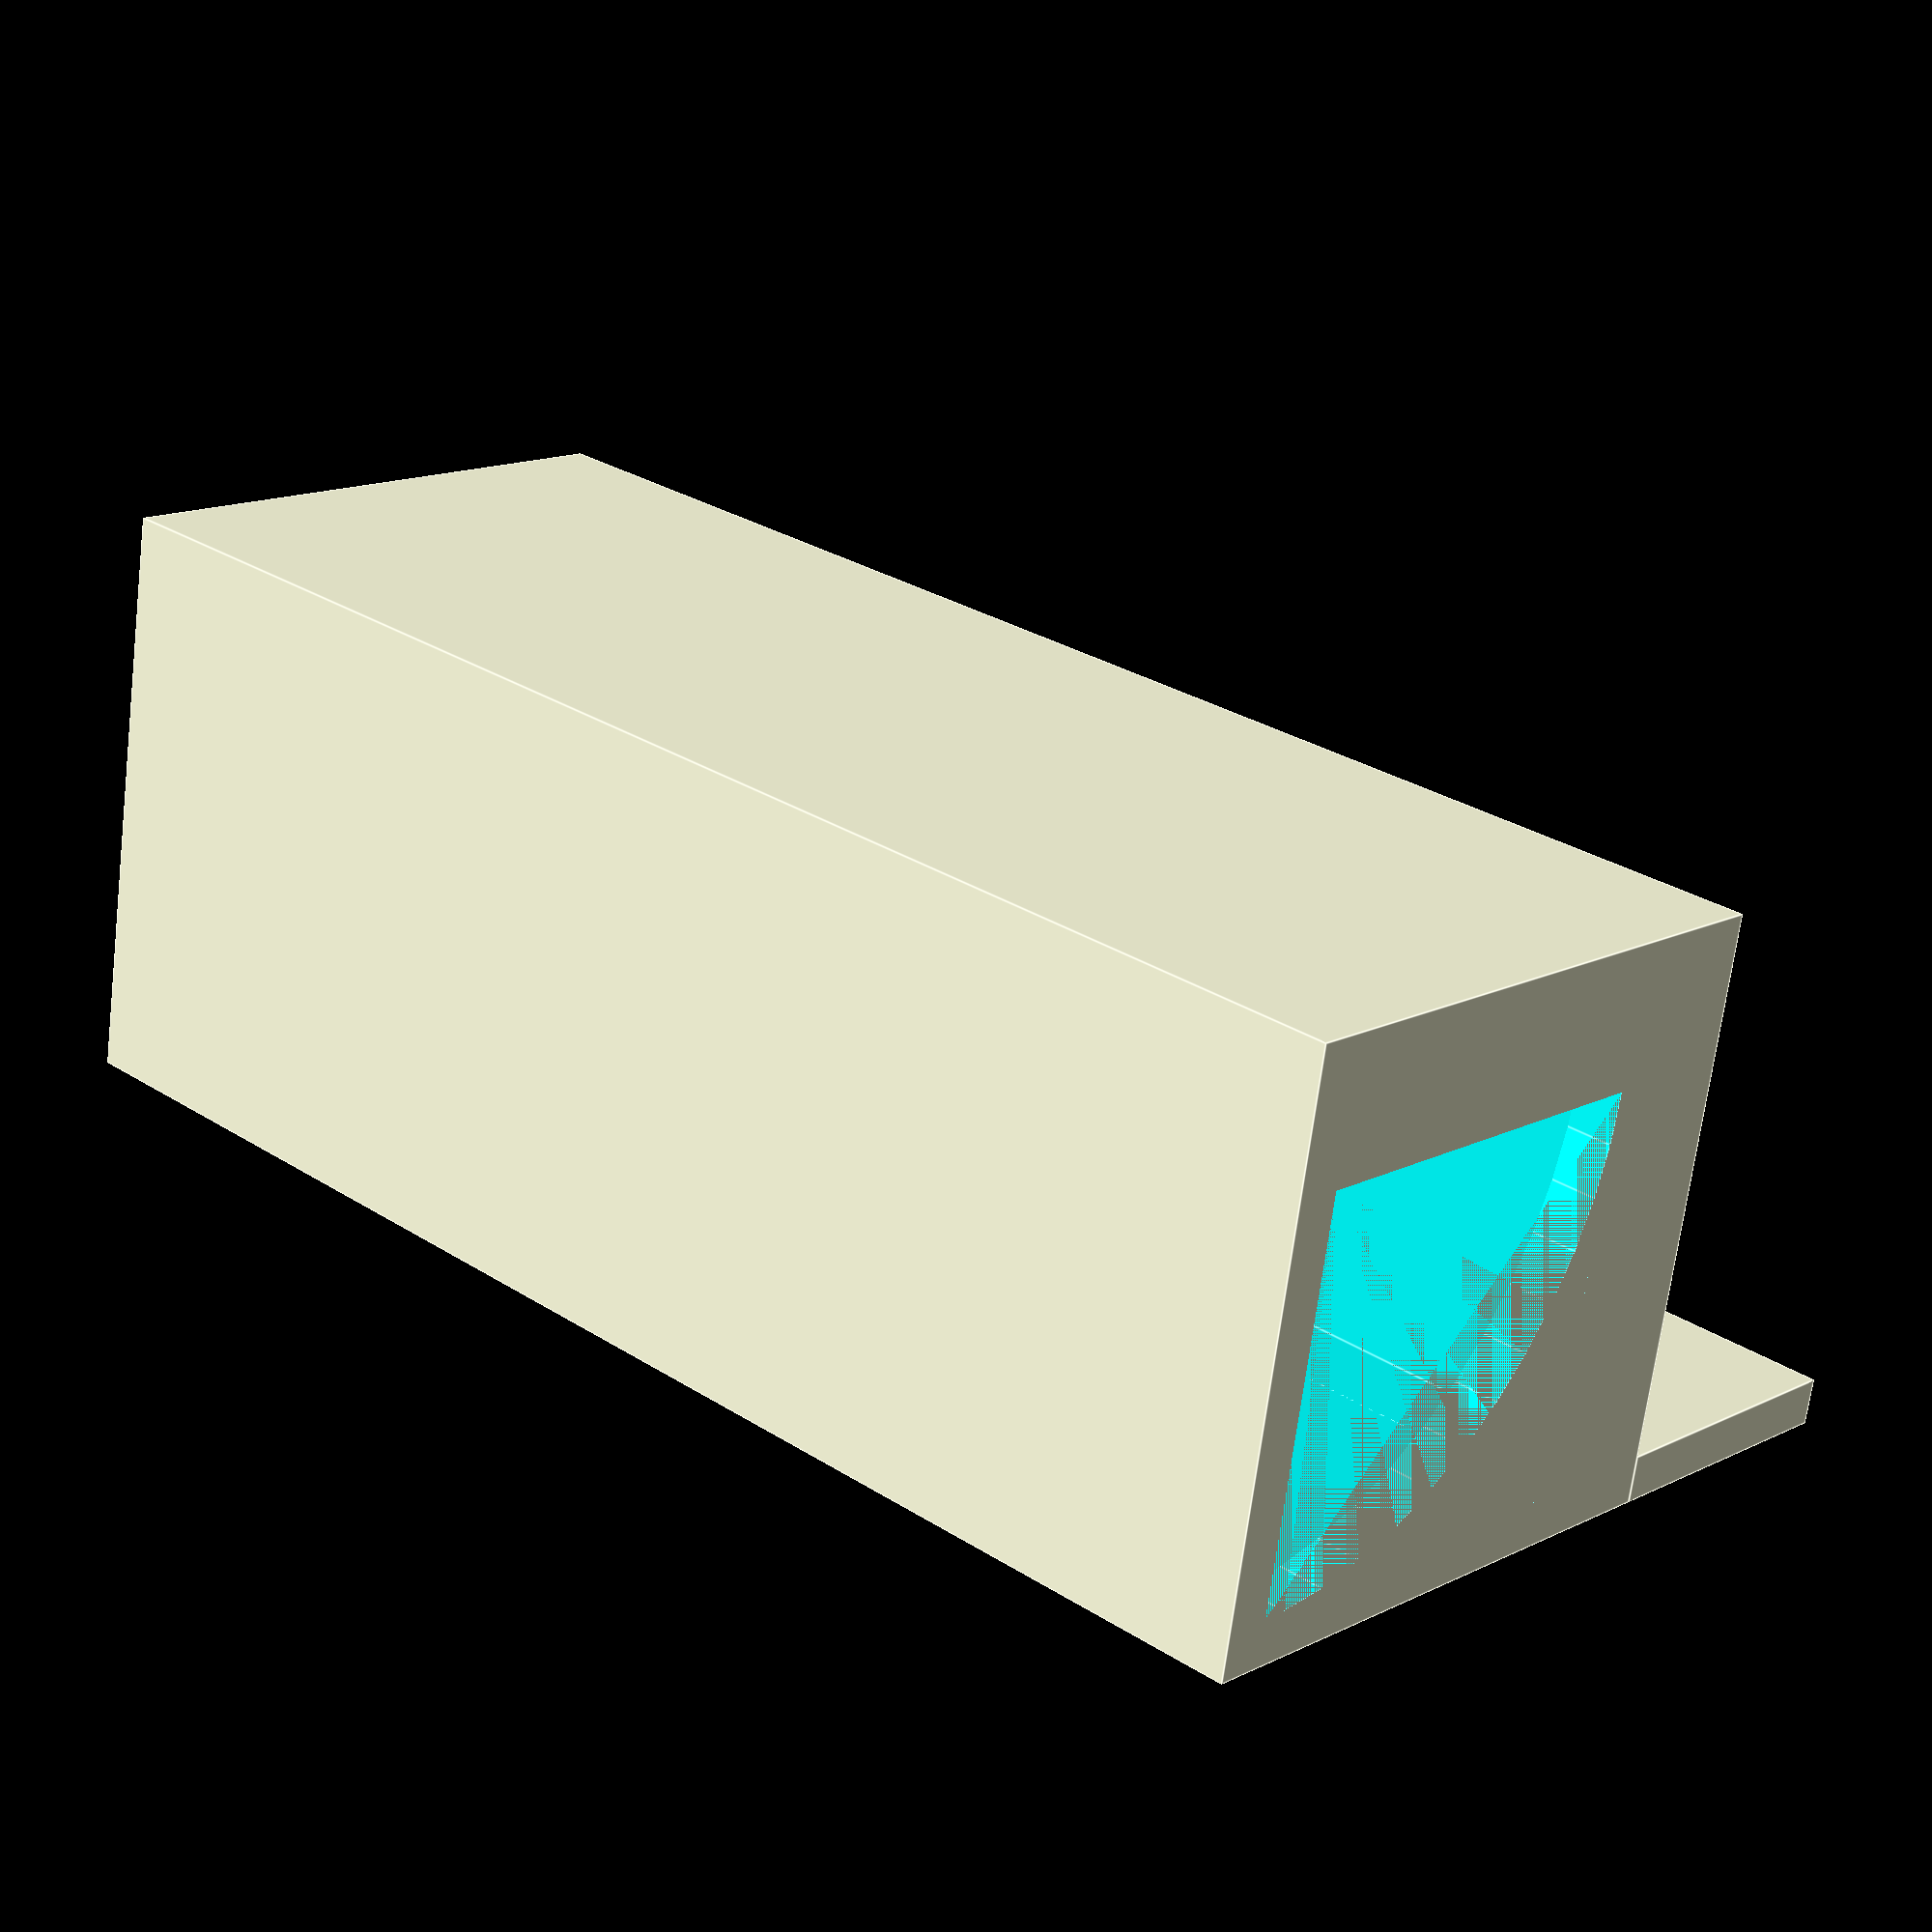
<openscad>
/**

Sensio aluminium profile LED termination
@idnorton

Licenced as Creative Commons Attribution Non Commercial 3.0
See https://creativecommons.org/licenses/by-nc/3.0/

Specifically you may not sell the design or products using the design.
You're welcome to use the design to build things for your own use :)

**/

d = 34;

x = 65;
y = 25;
z = 25;

thickness = 2;

difference() {
    cube([x, y, z]);

    // Hollow out the inside
    translate([2, 2, 2]) {
        cube([x - (2*thickness), y - (2 * thickness), z - (2 * thickness)]);
    }

    // Hole for extrusion
    translate([x, y - (d/2) - thickness, 2]) {
        rotate([0,270,0]) {
            quadrant();
        }
    }

    // Cable gland
    translate([0, y/2, z/2]) {
        rotate([0, 90, 0]) {
            cylinder(h = 50, d = 12, $fn=40);
        }
    }
}

difference() {
    // Mounting plate
    translate([0, y-thickness, z]) {
        cube([x, thickness, z/2]);
    }

    // Mounting holes
    translate([x*0.2, y, z * 1.25]) {
        rotate([90, 0, 0]) {
            cylinder(h = 10, d = 4, $fn = 50);
        }
    }

    // Mounting holes
    translate([x*0.8, y, z * 1.25]) {
        rotate([90, 0, 0]) {
            cylinder(h = 10, d = 4, $fn = 50);
        }
    }
}

module quadrant() {
    intersection() {
        cylinder(h = 10, d = d, $fn = 50);
        cube(d/2);
    }
}

</openscad>
<views>
elev=345.5 azim=170.3 roll=222.9 proj=p view=edges
</views>
